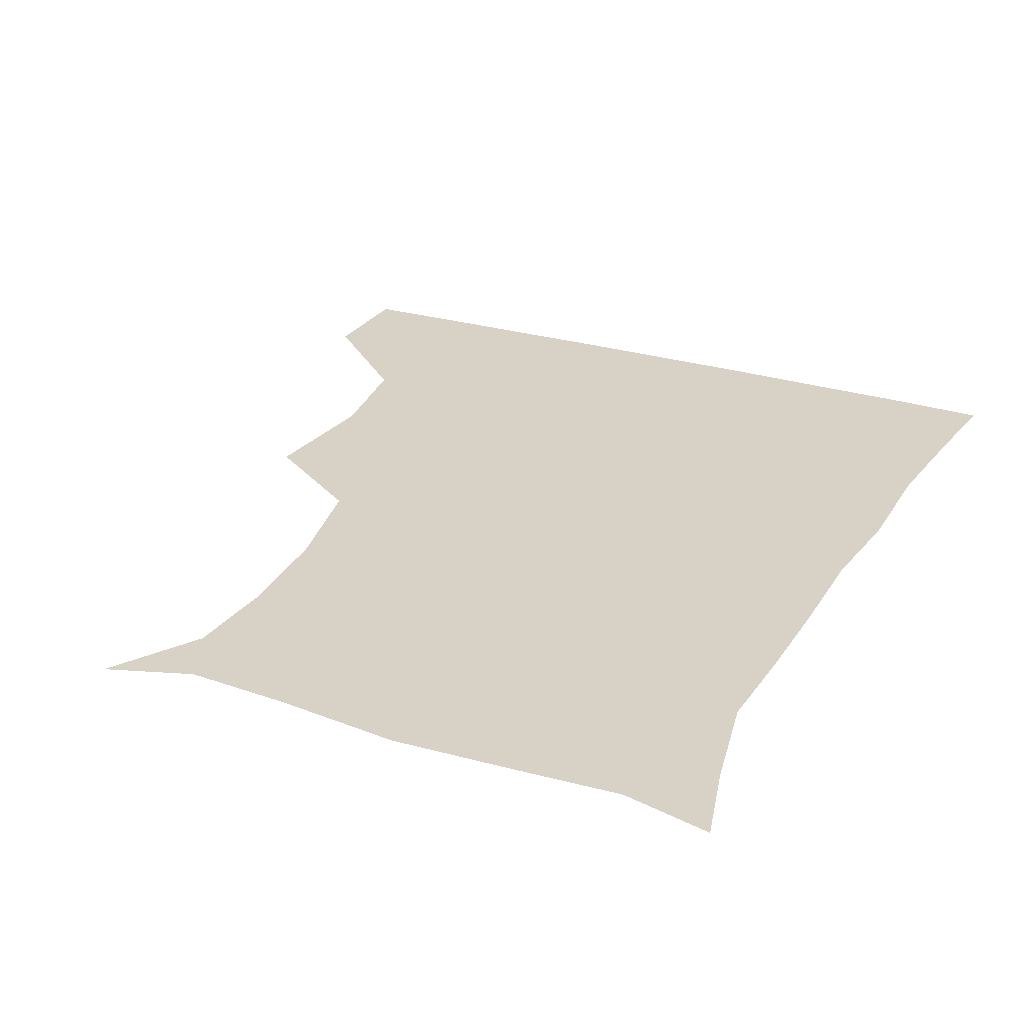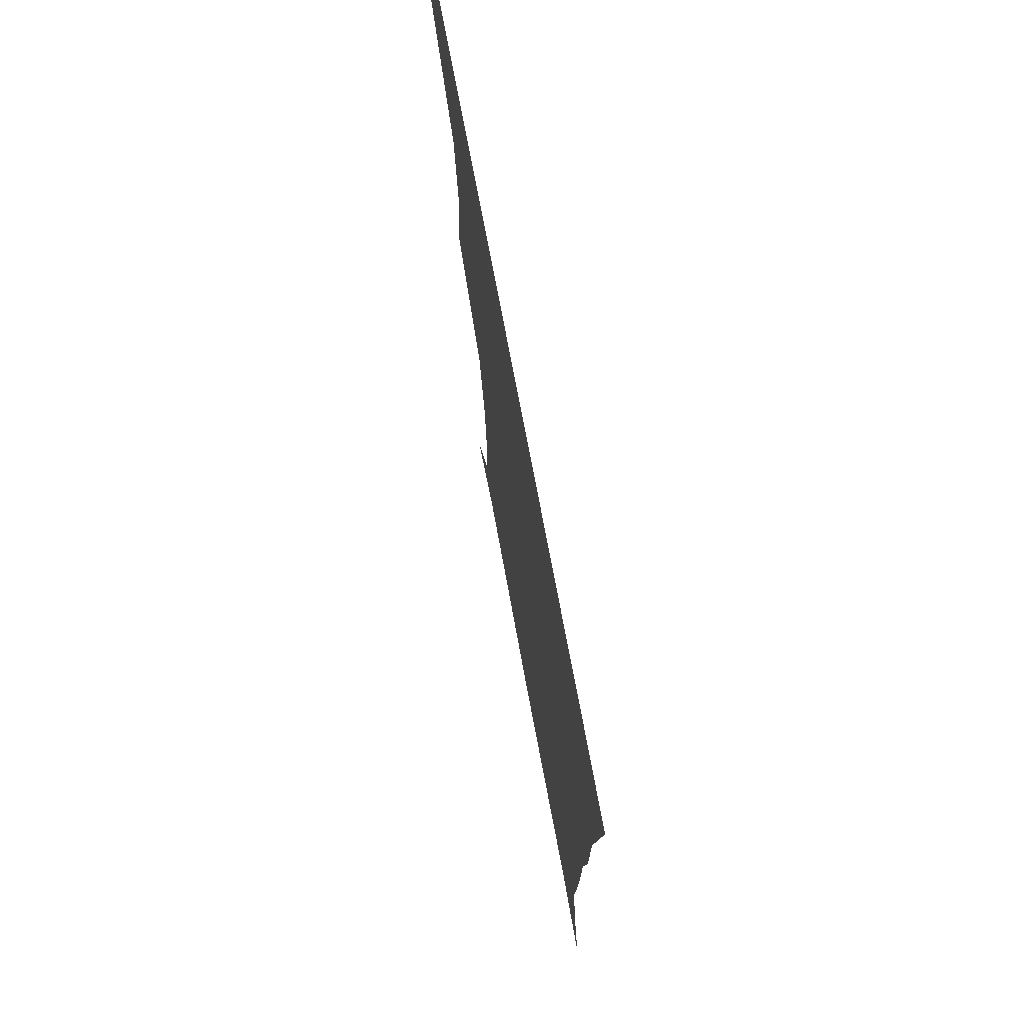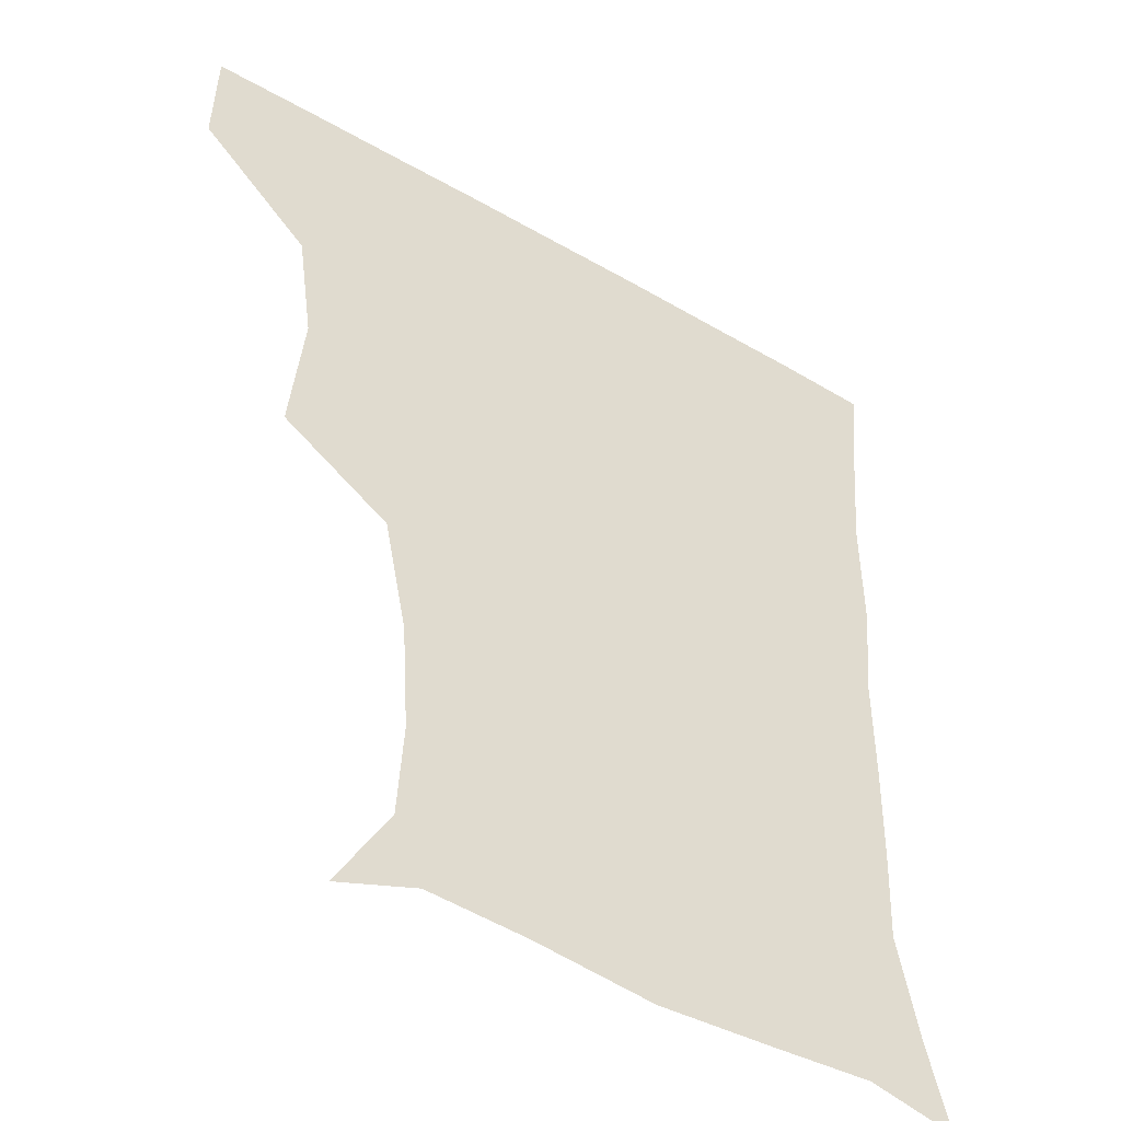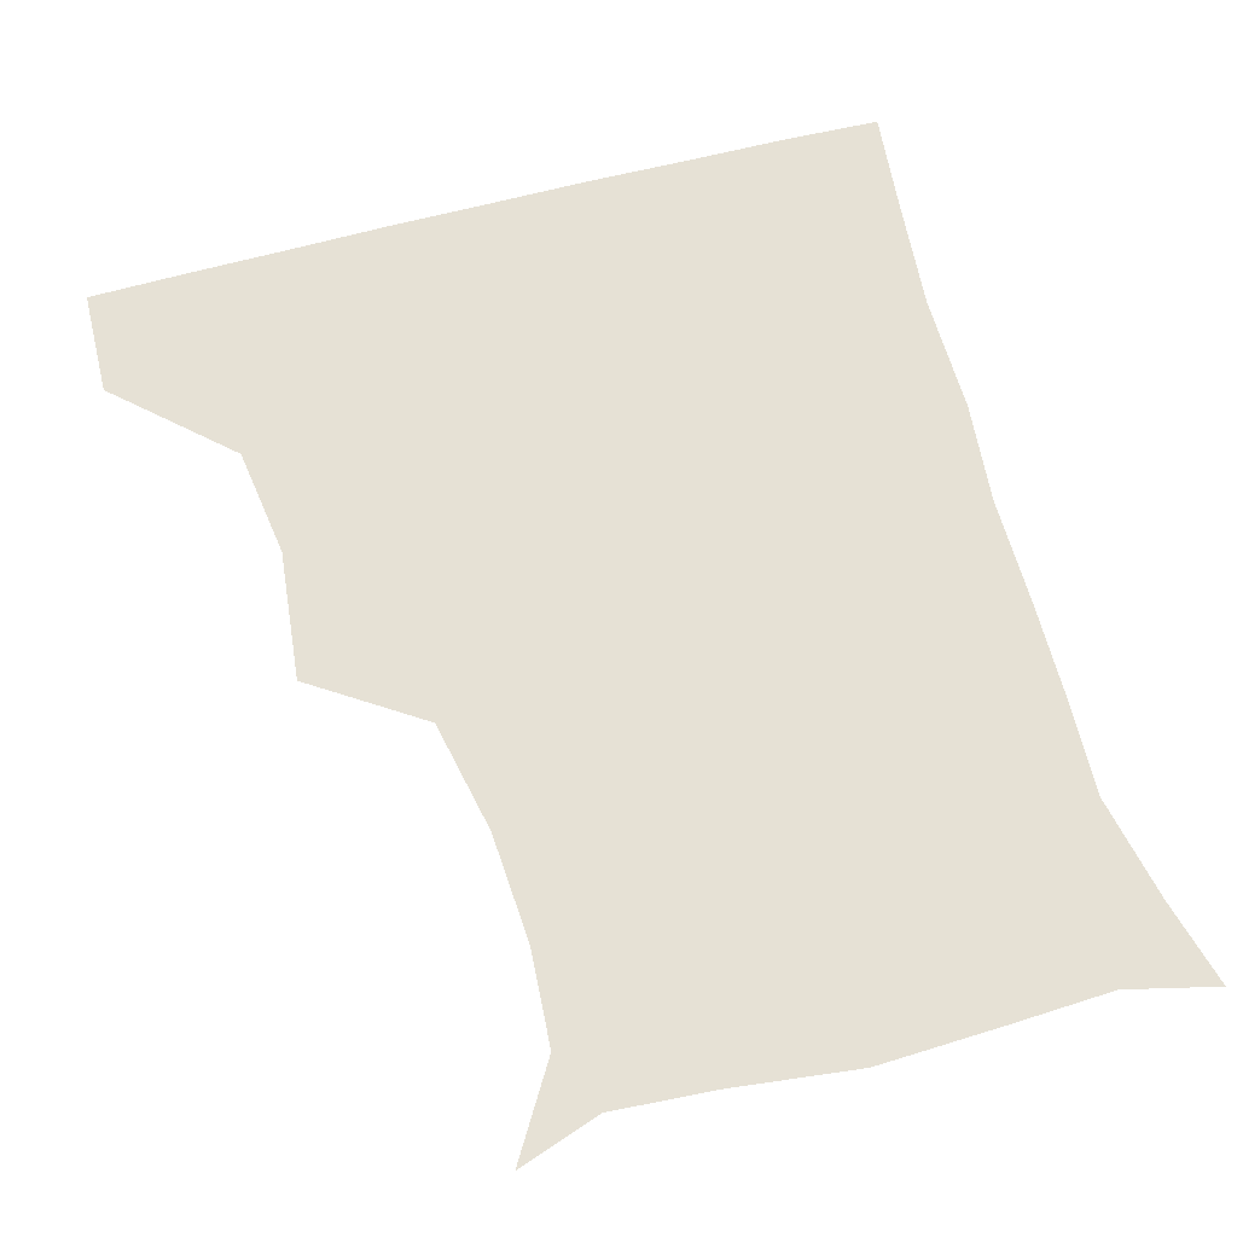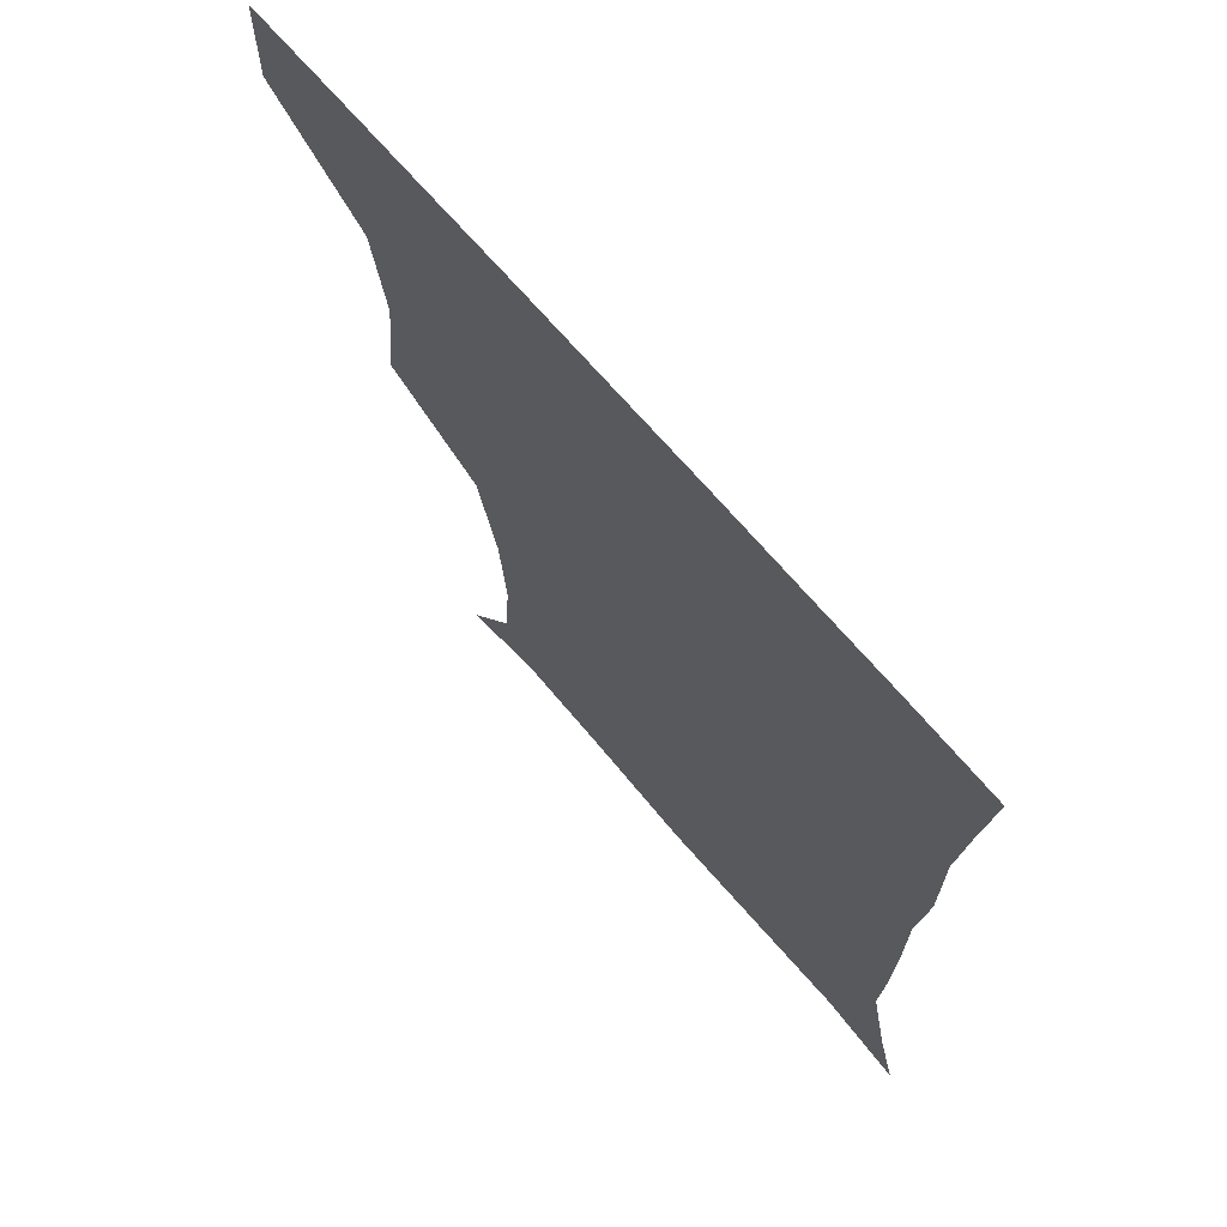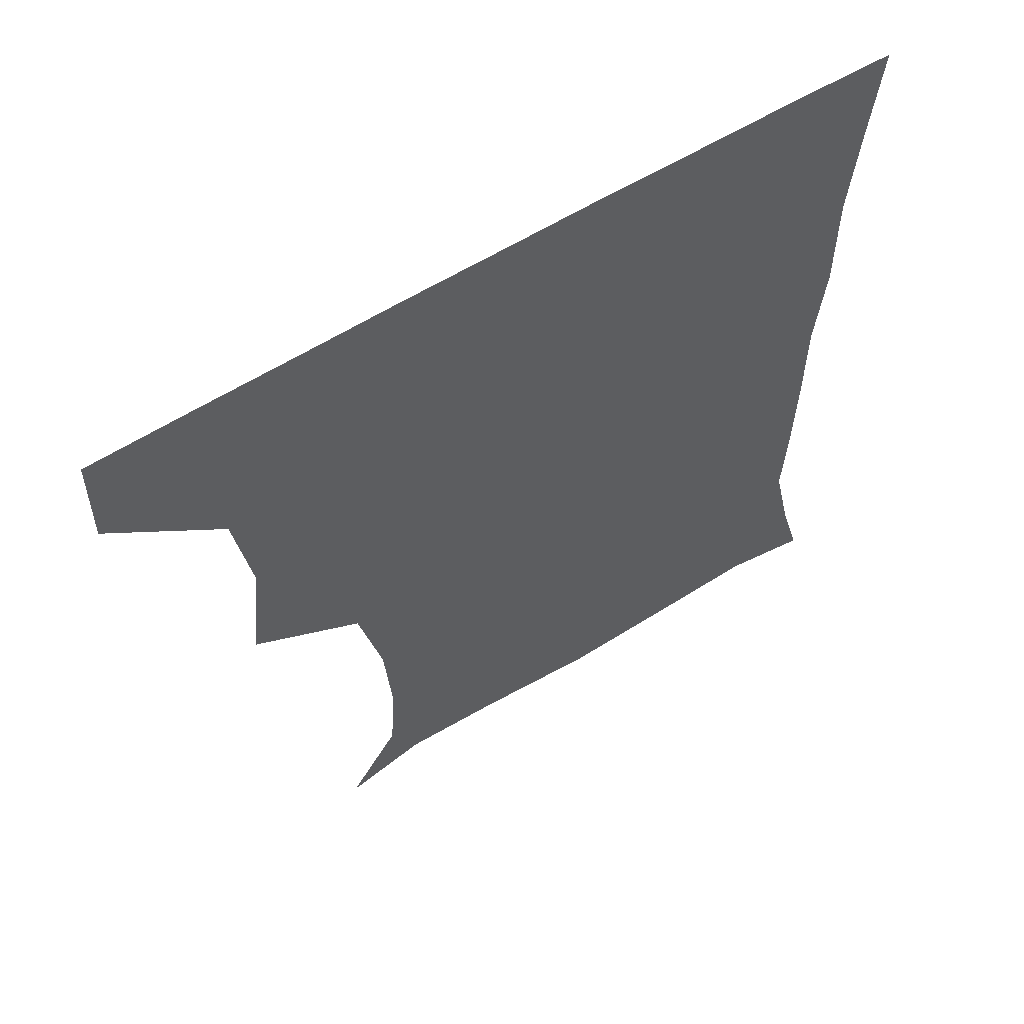
<metadata>
{"format":"obj","ext":"obj","renderer":"f3d","projection":"perspective","resolution":1024,"background":"white","views":[{"elev":27.2,"azim":25.2,"up":"+Z"},{"elev":75.0,"azim":79.3,"up":"+Y"},{"elev":-44.9,"azim":-34.0,"up":"+Y"},{"elev":64.2,"azim":-15.1,"up":"+Z"},{"elev":70.7,"azim":49.1,"up":"+Y"},{"elev":61.5,"azim":-31.9,"up":"+Y"}]}
</metadata>
<code>
v 450.9 388.8 0
v 451.7 420.4 0
v 484.7 286.4 0
v 488.8 325.4 0
v 484.1 358.4 0
v 483 391 0
v 481.8 421 0
v 508.6 143 0
v 524.7 169.9 0
v 526.5 198.6 0
v 524.4 231 0
v 517.4 264.8 0
v 516.5 302.2 0
v 515.8 333.3 0
v 514.2 363.1 0
v 512.7 391.7 0
v 511.7 421.3 0
v 533.2 151.5 0
v 548.5 182.6 0
v 549.6 212.6 0
v 547.5 243.4 0
v 545 273.3 0
v 543.9 303.5 0
v 543.8 335.6 0
v 543 363.5 0
v 542.8 392 0
v 541.3 421.8 0
v 563.7 149.5 0
v 573.9 183.9 0
v 574.5 218.2 0
v 573.7 247.4 0
v 573.1 276.7 0
v 572.8 308.1 0
v 572.5 336.4 0
v 572.9 365.1 0
v 572.1 392.3 0
v 570.9 421.8 0
v 600.6 145.2 0
v 601.8 186.7 0
v 601.7 216 0
v 600 246.5 0
v 599.8 279.3 0
v 600.2 308.6 0
v 600.9 337.2 0
v 601.3 365 0
v 601.5 392.5 0
v 600.3 421.9 0
v 636.8 146.6 0
v 628.9 185 0
v 626.8 219.6 0
v 626.8 249.5 0
v 627.1 277.9 0
v 627.7 306.3 0
v 628 337.1 0
v 629.5 365.1 0
v 630.9 393.1 0
v 631.3 421.4 0
v 667.5 148.1 0
v 656.2 182.9 0
v 652 215.2 0
v 652.3 244.5 0
v 652.6 274.6 0
v 653.6 304.2 0
v 656.2 332 0
v 657.2 363.2 0
v 658.8 393.5 0
v 660.7 421.1 0
v 693.9 141.9 0
v 687.1 167.7 0
v 680.7 198.8 0
v 681.7 226.7 0
v 682.1 257.2 0
v 681.9 289.9 0
v 684.5 320.3 0
v 684.1 356 0
v 686.6 389.1 0
v 689.4 420.2 0
v 691 451 0
f 5 6 1
f 1 6 2
f 6 7 2
f 12 13 3
f 3 13 4
f 13 14 4
f 4 14 5
f 14 15 5
f 5 15 6
f 15 16 6
f 6 16 7
f 16 17 7
f 8 18 9
f 18 19 9
f 9 19 10
f 19 20 10
f 10 20 11
f 20 21 11
f 11 21 12
f 21 22 12
f 12 22 13
f 22 23 13
f 13 23 14
f 23 24 14
f 14 24 15
f 24 25 15
f 15 25 16
f 25 26 16
f 16 26 17
f 26 27 17
f 18 28 19
f 28 29 19
f 19 29 20
f 29 30 20
f 20 30 21
f 30 31 21
f 21 31 22
f 31 32 22
f 22 32 23
f 32 33 23
f 23 33 24
f 33 34 24
f 24 34 25
f 34 35 25
f 25 35 26
f 35 36 26
f 26 36 27
f 36 37 27
f 28 38 29
f 38 39 29
f 29 39 30
f 39 40 30
f 30 40 31
f 40 41 31
f 31 41 32
f 41 42 32
f 32 42 33
f 42 43 33
f 33 43 34
f 43 44 34
f 34 44 35
f 44 45 35
f 35 45 36
f 45 46 36
f 36 46 37
f 46 47 37
f 38 48 39
f 48 49 39
f 39 49 40
f 49 50 40
f 40 50 41
f 50 51 41
f 41 51 42
f 51 52 42
f 42 52 43
f 52 53 43
f 43 53 44
f 53 54 44
f 44 54 45
f 54 55 45
f 45 55 46
f 55 56 46
f 46 56 47
f 56 57 47
f 48 58 49
f 58 59 49
f 49 59 50
f 59 60 50
f 50 60 51
f 60 61 51
f 51 61 52
f 61 62 52
f 52 62 53
f 62 63 53
f 53 63 54
f 63 64 54
f 54 64 55
f 64 65 55
f 55 65 56
f 65 66 56
f 56 66 57
f 66 67 57
f 58 68 59
f 68 69 59
f 59 69 60
f 69 70 60
f 60 70 61
f 70 71 61
f 61 71 62
f 71 72 62
f 62 72 63
f 72 73 63
f 63 73 64
f 73 74 64
f 64 74 65
f 74 75 65
f 65 75 66
f 75 76 66
f 66 76 67
f 76 77 67

</code>
